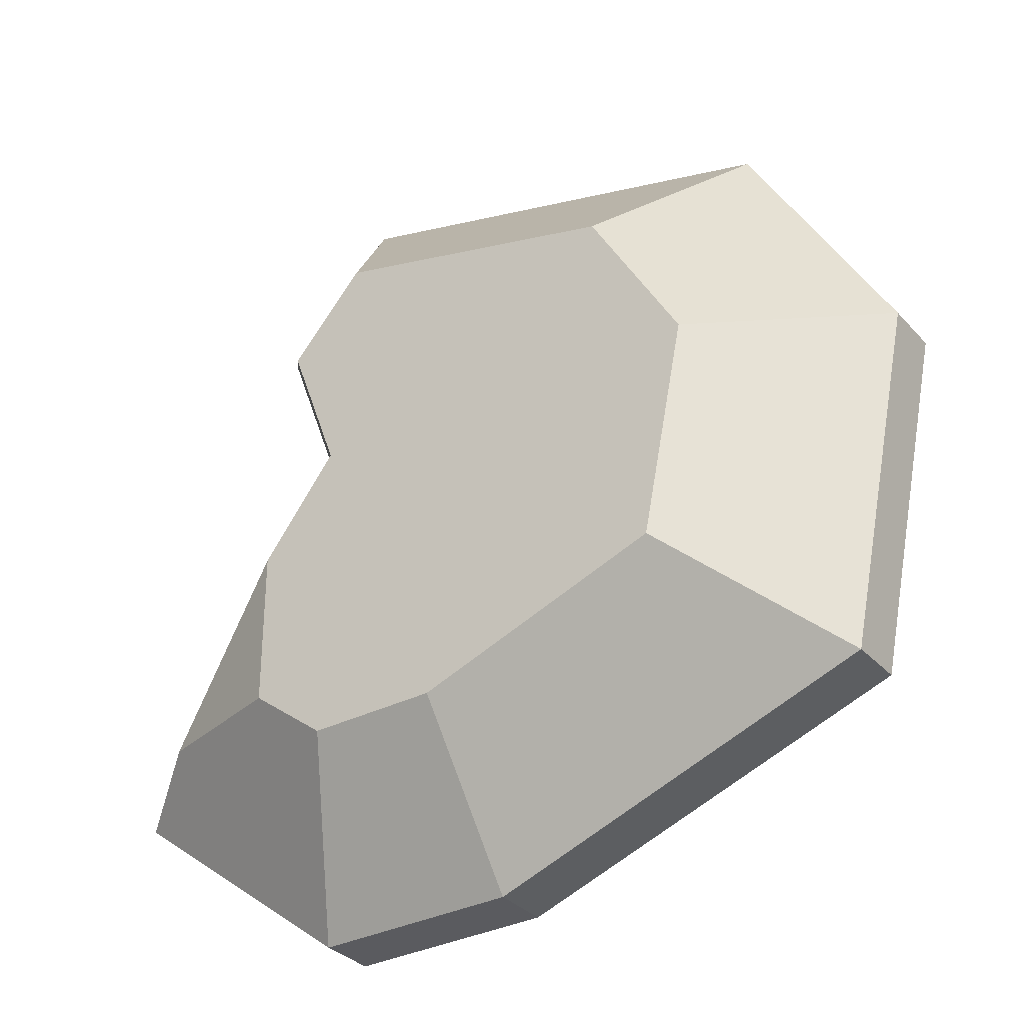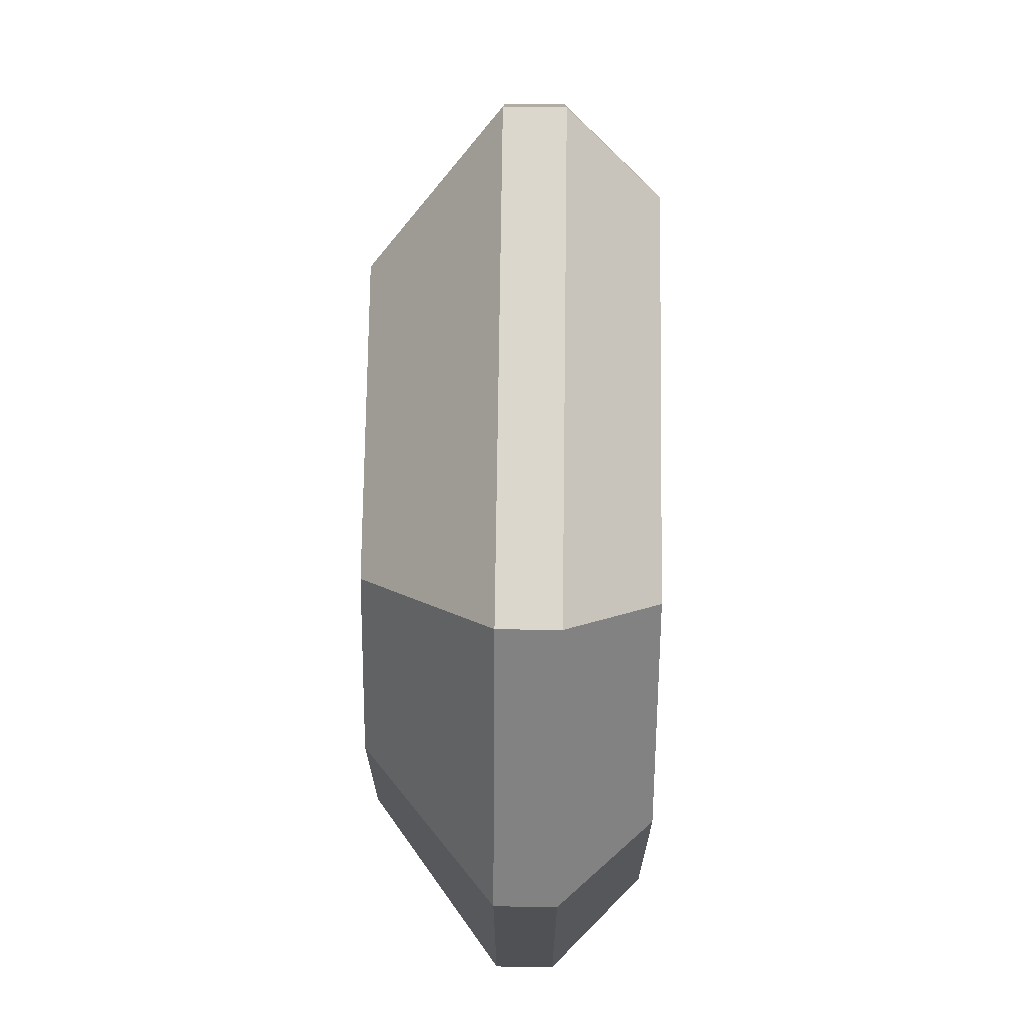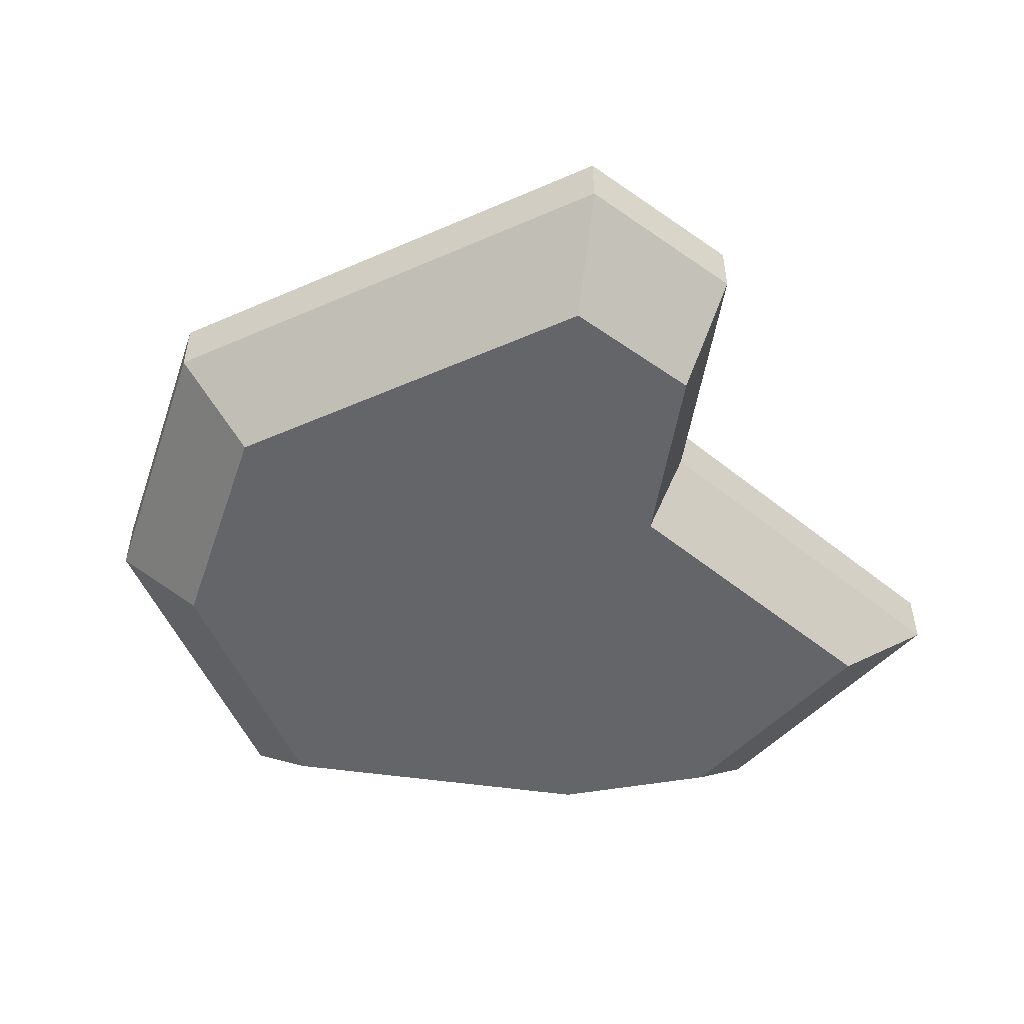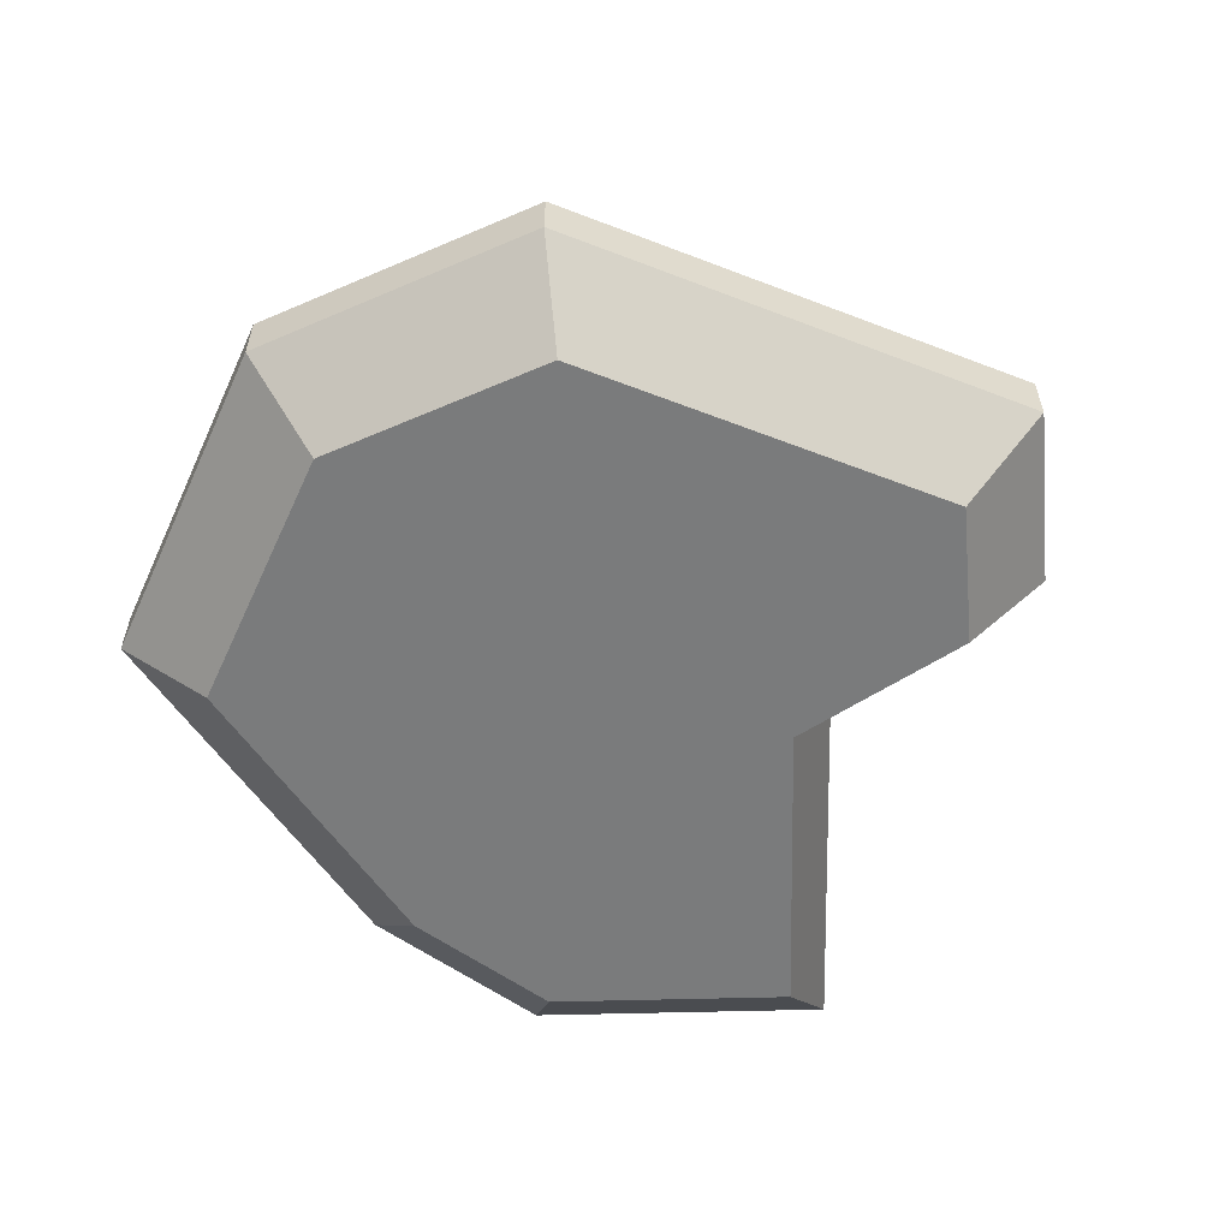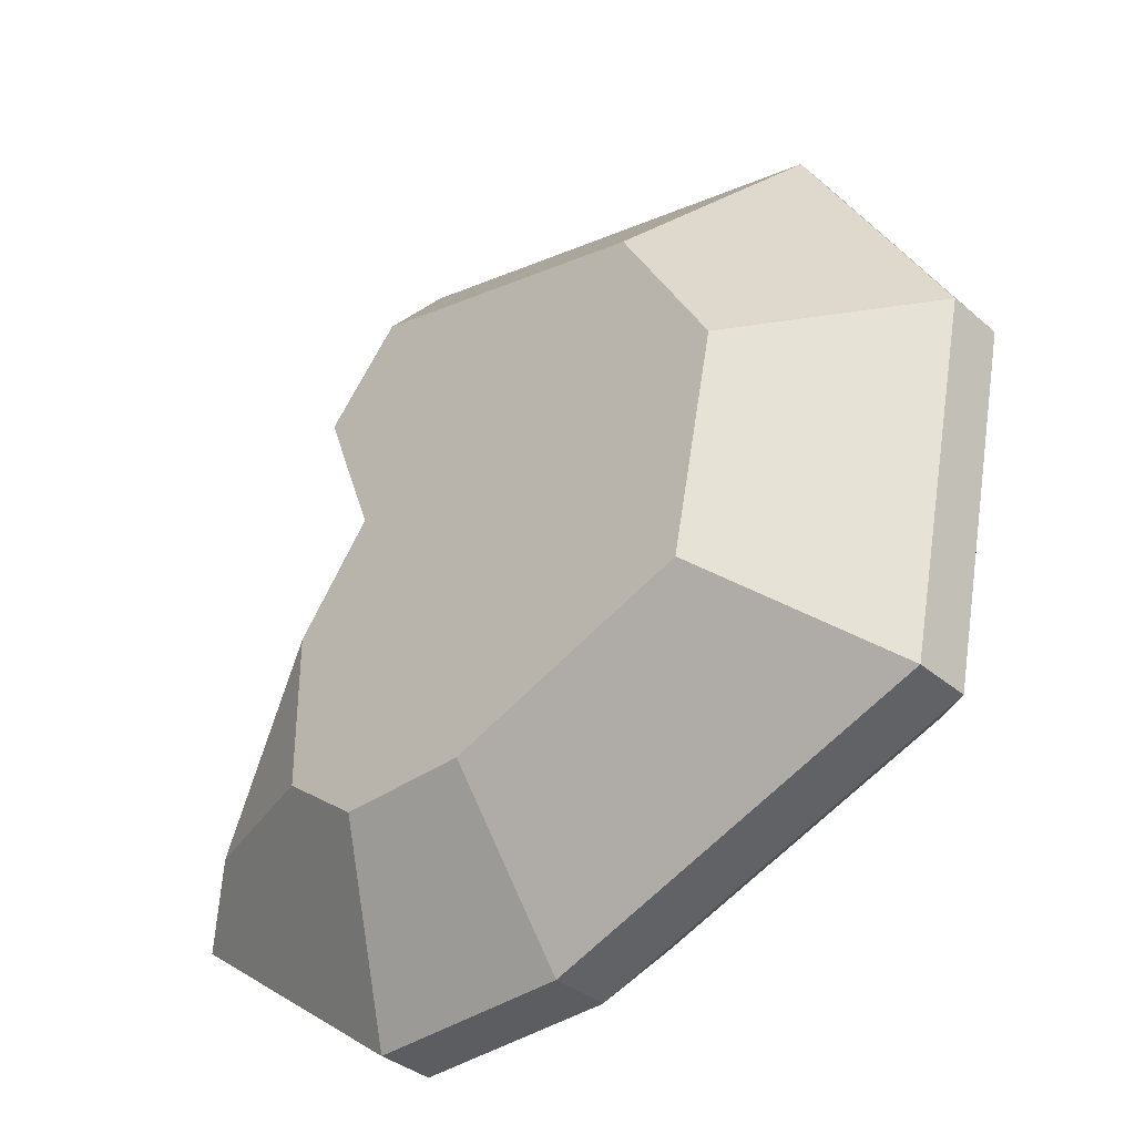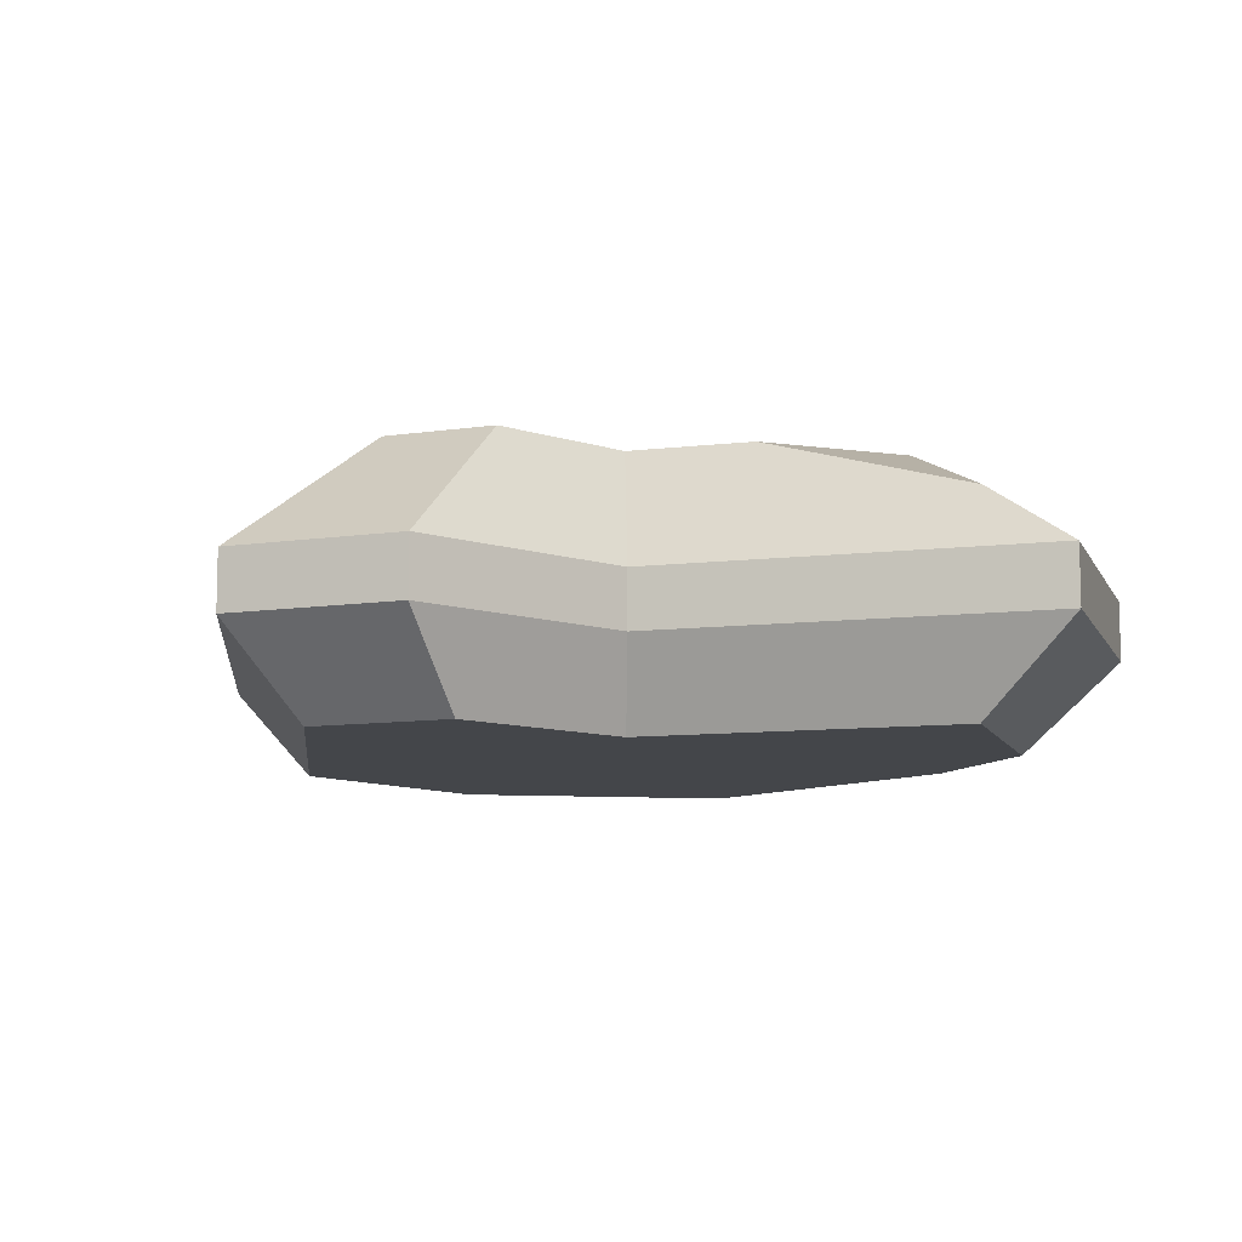
<metadata>
{"format":"obj","ext":"obj","renderer":"f3d","projection":"perspective","resolution":1024,"background":"white","views":[{"elev":-32.6,"azim":-145.3,"up":"+Z"},{"elev":59.0,"azim":-89.2,"up":"+Z"},{"elev":-51.5,"azim":11.2,"up":"+Y"},{"elev":-58.3,"azim":-36.0,"up":"+Y"},{"elev":-36.3,"azim":-137.8,"up":"+Z"},{"elev":-9.8,"azim":69.6,"up":"+Y"}]}
</metadata>
<code>
g Mesh1 Group1 Model
v 2.035 0.48 -0
v 0.8508 0.89 -0.7678
v 0.4842 0.48 -0.3921
f 1 2 3
v 1.828 0.89 -0.5208
f 2 1 4
v 2.074 0.89 -0.7991
f 1 5 4
v 2.426 0.48 -0.4418
f 5 1 6
v 2.426 0.29 -0.4418
f 1 7 6
v 2.035 0.29 -0
f 7 1 8
v 0.4842 0.29 -0.3921
f 1 9 8
f 9 1 3
v 0 0.48 -1.233
f 10 9 3
v 0 0.29 -1.233
f 9 10 11
v 0.2256 0.48 -2.35
f 12 11 10
v 0.2256 0.29 -2.35
f 11 12 13
v 1.485 0.29 -2.809
f 12 14 13
v 1.485 0.48 -2.809
f 14 12 15
v 0.6879 0.89 -2.001
f 16 15 12
v 1.481 0.89 -2.29
f 15 16 17
f 16 2 17
v 0.5458 0.89 -1.297
f 2 16 18
f 12 18 16
f 18 12 10
f 3 18 10
f 18 3 2
f 17 2 4
v 1.905 0.89 -2.294
f 17 4 19
v 1.905 0.89 -1.26
f 19 4 20
f 5 20 4
v 2.157 0.48 -1.174
f 5 21 20
f 21 5 6
v 2.157 0.29 -1.174
f 6 22 21
f 22 6 7
v 2.236 0 -0.635
f 23 22 7
v 2.021 7.219e-16 -1.221
f 22 23 24
v 1.923 7.219e-16 -0.2815
f 25 24 23
v 2.021 7.219e-16 -2.534
f 25 26 24
v 1.483 7.219e-16 -2.528
f 25 27 26
v 0.6824 1.444e-15 -0.5952
f 28 27 25
v 0.4755 7.219e-16 -2.162
f 28 29 27
v 0.295 0 -1.268
f 29 28 30
f 9 30 28
f 30 9 11
f 13 30 11
f 30 13 29
f 13 27 29
f 27 13 14
f 14 26 27
v 2.157 0.29 -2.815
f 26 14 31
f 15 31 14
v 2.157 0.48 -2.815
f 31 15 32
f 15 19 32
f 19 15 17
v 2.155 0.89 -2.102
f 33 32 19
v 2.677 0.685 -2.058
f 32 33 34
v 2.155 0.89 -1.585
f 34 33 35
f 19 35 33
f 19 20 35
v 2.95 0.48 -2.206
f 20 36 35
f 36 20 21
v 2.95 0.29 -2.206
f 21 37 36
f 37 21 22
f 24 37 22
v 2.655 7.219e-16 -2.046
f 37 24 38
f 38 24 26
f 31 38 26
f 38 31 37
f 32 37 31
f 37 32 36
f 32 34 36
f 35 36 34
f 28 8 9
f 8 28 25
f 23 8 25
f 8 23 7

</code>
